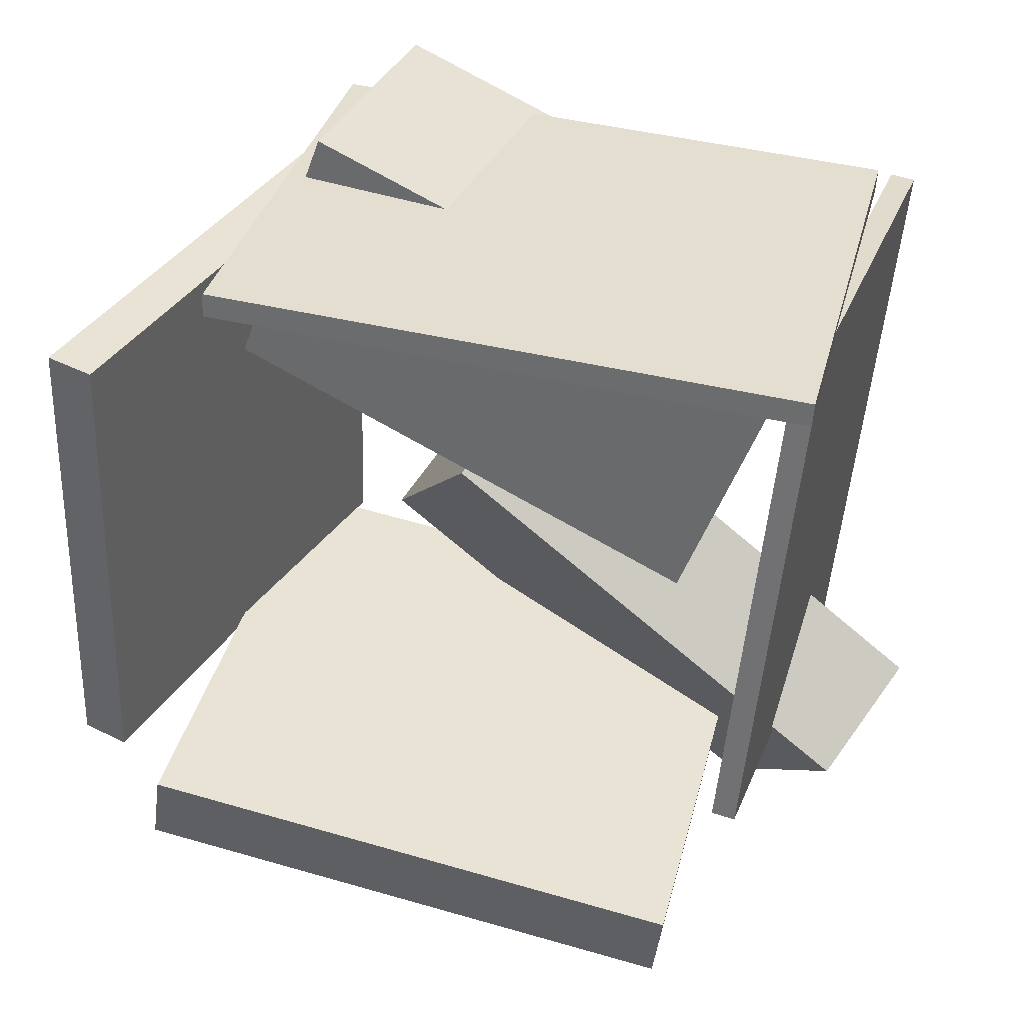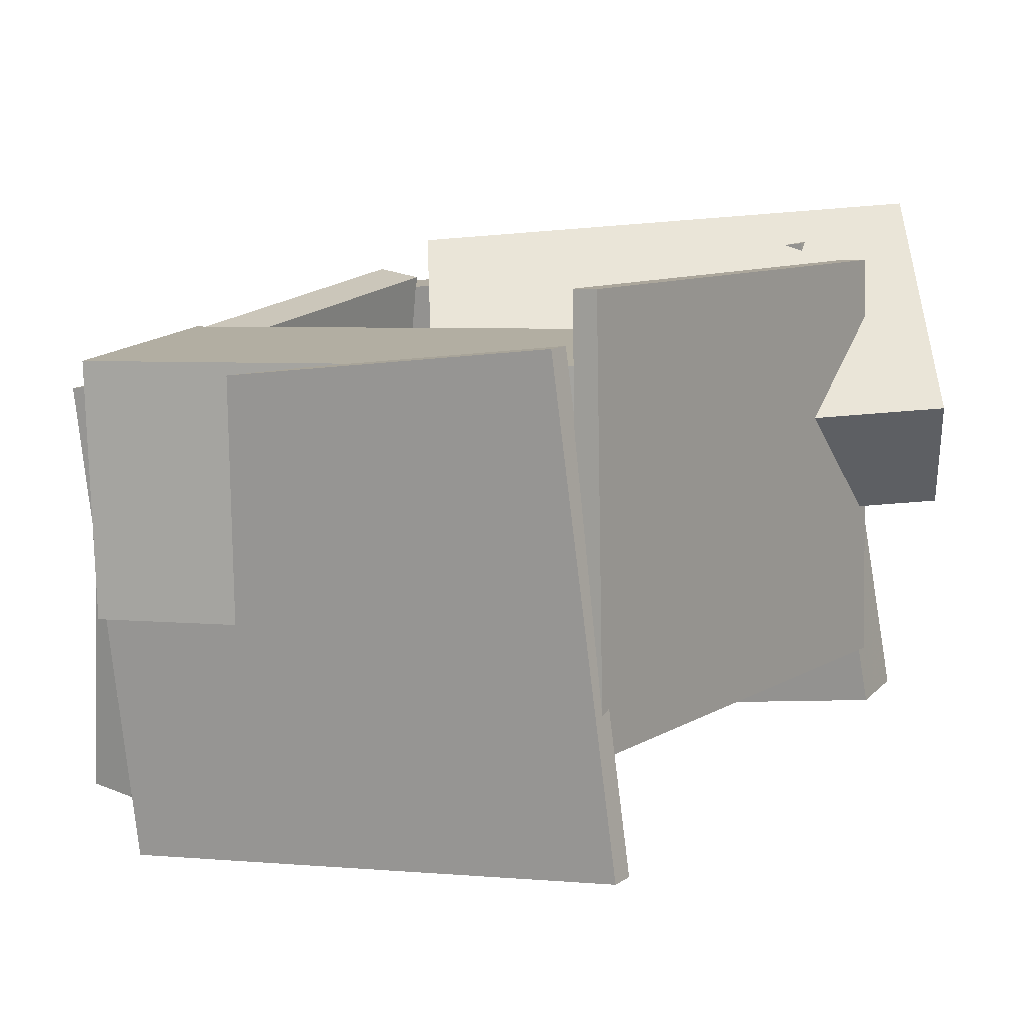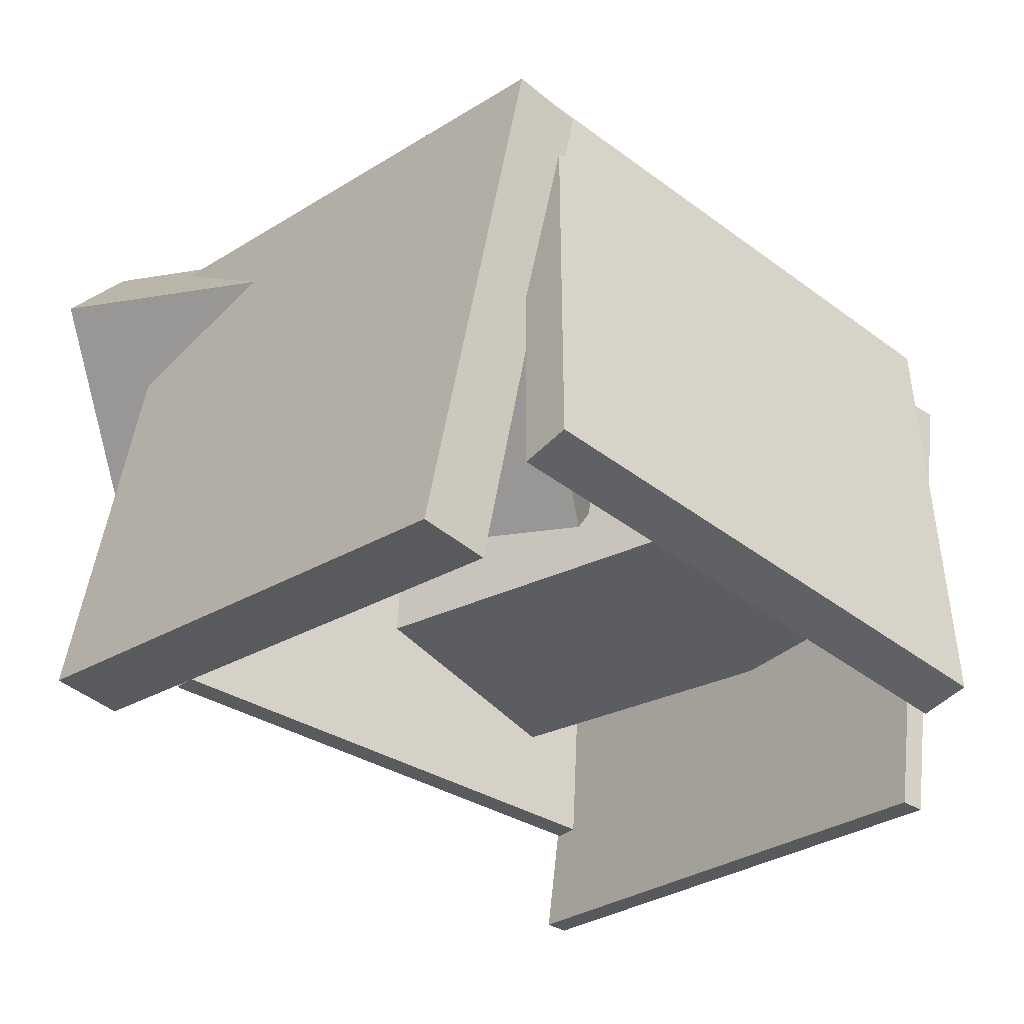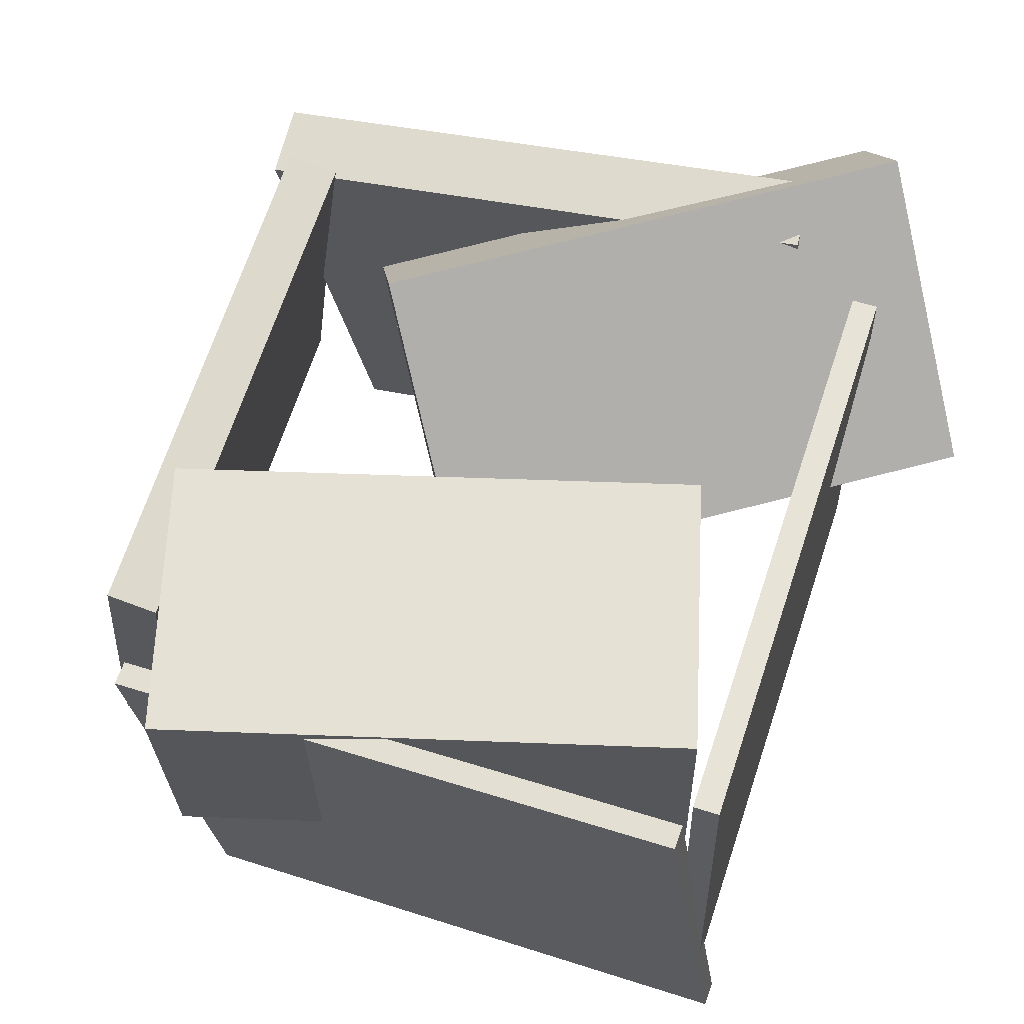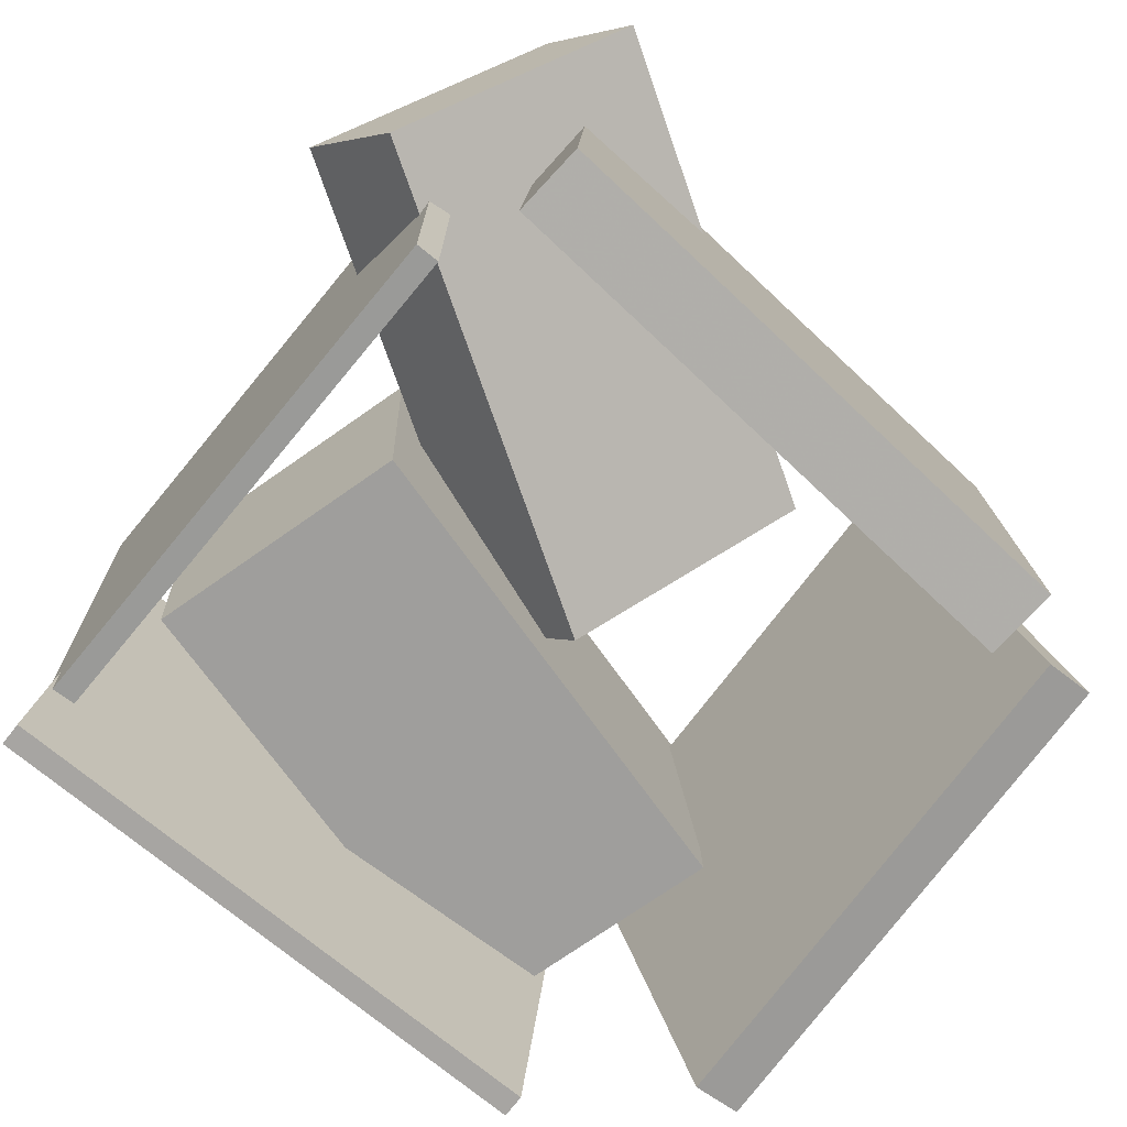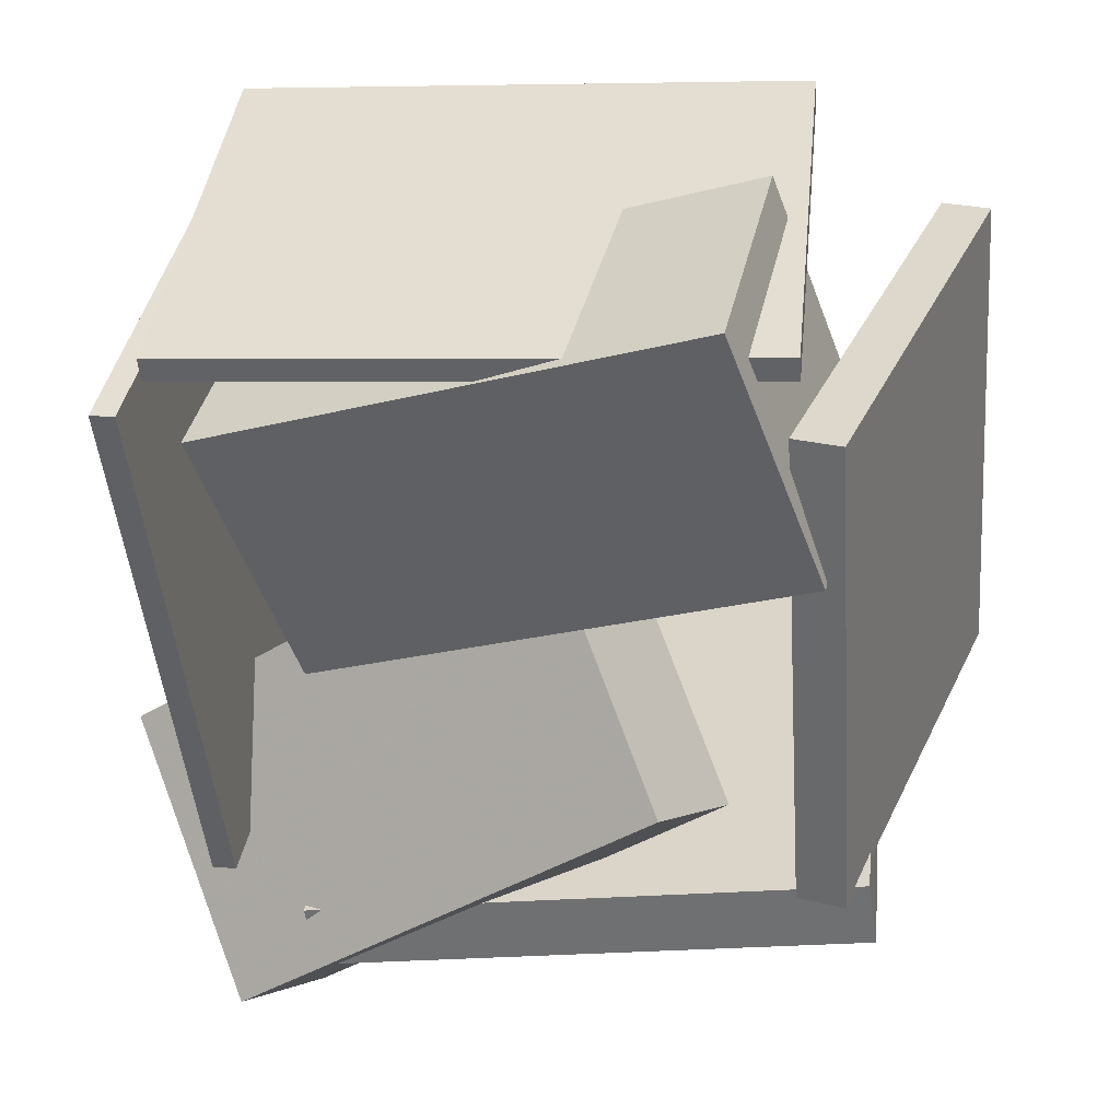
<metadata>
{"format":"obj","ext":"obj","renderer":"f3d","projection":"perspective","resolution":1024,"background":"white","views":[{"elev":31.2,"azim":20.4,"up":"+Z"},{"elev":9.1,"azim":38.1,"up":"+Y"},{"elev":-34.2,"azim":-124.5,"up":"+Y"},{"elev":62.2,"azim":24.4,"up":"+Y"},{"elev":-68.7,"azim":146.9,"up":"+Y"},{"elev":41.5,"azim":-167.5,"up":"+Z"}]}
</metadata>
<code>
v -0.3677 -0.425 -0.3306
v 0.3405 -0.3316 -0.4474
v -0.4415 0.2388 -0.2468
v 0.2668 0.3323 -0.3636
v -0.384 -0.4154 -0.4216
v 0.3243 -0.3219 -0.5383
v -0.4578 0.2485 -0.3378
v 0.2505 0.3419 -0.4545
f 1.0 7.0 5.0
f 1.0 3.0 7.0
f 1.0 4.0 3.0
f 1.0 2.0 4.0
f 3.0 8.0 7.0
f 3.0 4.0 8.0
f 5.0 7.0 8.0
f 5.0 8.0 6.0
f 1.0 5.0 6.0
f 1.0 6.0 2.0
f 2.0 6.0 8.0
f 2.0 8.0 4.0
v -0.3528 -0.1107 0.1984
v -0.2204 -0.125 0.5293
v -0.3534 0.2211 0.2129
v -0.2211 0.2069 0.5438
v 0.2737 -0.09853 -0.05171
v 0.4061 -0.1128 0.2792
v 0.2731 0.2333 -0.03716
v 0.4054 0.219 0.2937
f 9.0 15.0 13.0
f 9.0 11.0 15.0
f 9.0 12.0 11.0
f 9.0 10.0 12.0
f 11.0 16.0 15.0
f 11.0 12.0 16.0
f 13.0 15.0 16.0
f 13.0 16.0 14.0
f 9.0 13.0 14.0
f 9.0 14.0 10.0
f 10.0 14.0 16.0
f 10.0 16.0 12.0
v 0.3727 -0.2252 -0.3243
v 0.4508 -0.2221 0.404
v 0.36 0.3143 -0.3253
v 0.4381 0.3174 0.4031
v 0.4042 -0.2245 -0.3277
v 0.4823 -0.2214 0.4006
v 0.3915 0.3151 -0.3286
v 0.4696 0.3181 0.3997
f 17.0 23.0 21.0
f 17.0 19.0 23.0
f 17.0 20.0 19.0
f 17.0 18.0 20.0
f 19.0 24.0 23.0
f 19.0 20.0 24.0
f 21.0 23.0 24.0
f 21.0 24.0 22.0
f 17.0 21.0 22.0
f 17.0 22.0 18.0
f 18.0 22.0 24.0
f 18.0 24.0 20.0
v 0.01387 0.07502 0.1401
v -0.05089 -0.06718 0.03808
v 0.5483 0.1276 -0.2722
v 0.4835 -0.01463 -0.3743
v -0.1896 0.3333 -0.09063
v -0.2543 0.1911 -0.1927
v 0.3448 0.3858 -0.503
v 0.2801 0.2436 -0.605
f 25.0 31.0 29.0
f 25.0 27.0 31.0
f 25.0 28.0 27.0
f 25.0 26.0 28.0
f 27.0 32.0 31.0
f 27.0 28.0 32.0
f 29.0 31.0 32.0
f 29.0 32.0 30.0
f 25.0 29.0 30.0
f 25.0 30.0 26.0
f 26.0 30.0 32.0
f 26.0 32.0 28.0
v -0.3014 0.1641 0.4607
v -0.229 -0.4527 0.4309
v -0.2989 0.1629 0.4911
v -0.2265 -0.4539 0.4612
v 0.4302 0.2526 0.4049
v 0.5026 -0.3642 0.3751
v 0.4327 0.2514 0.4353
v 0.5051 -0.3654 0.4054
f 33.0 39.0 37.0
f 33.0 35.0 39.0
f 33.0 36.0 35.0
f 33.0 34.0 36.0
f 35.0 40.0 39.0
f 35.0 36.0 40.0
f 37.0 39.0 40.0
f 37.0 40.0 38.0
f 33.0 37.0 38.0
f 33.0 38.0 34.0
f 34.0 38.0 40.0
f 34.0 40.0 36.0
v -0.4655 -0.4278 0.3197
v -0.4015 -0.4381 0.3124
v -0.3582 0.1853 0.3951
v -0.2942 0.175 0.3878
v -0.5254 -0.3376 -0.3285
v -0.4614 -0.3479 -0.3359
v -0.4182 0.2755 -0.2531
v -0.3542 0.2653 -0.2605
f 41.0 47.0 45.0
f 41.0 43.0 47.0
f 41.0 44.0 43.0
f 41.0 42.0 44.0
f 43.0 48.0 47.0
f 43.0 44.0 48.0
f 45.0 47.0 48.0
f 45.0 48.0 46.0
f 41.0 45.0 46.0
f 41.0 46.0 42.0
f 42.0 46.0 48.0
f 42.0 48.0 44.0

</code>
